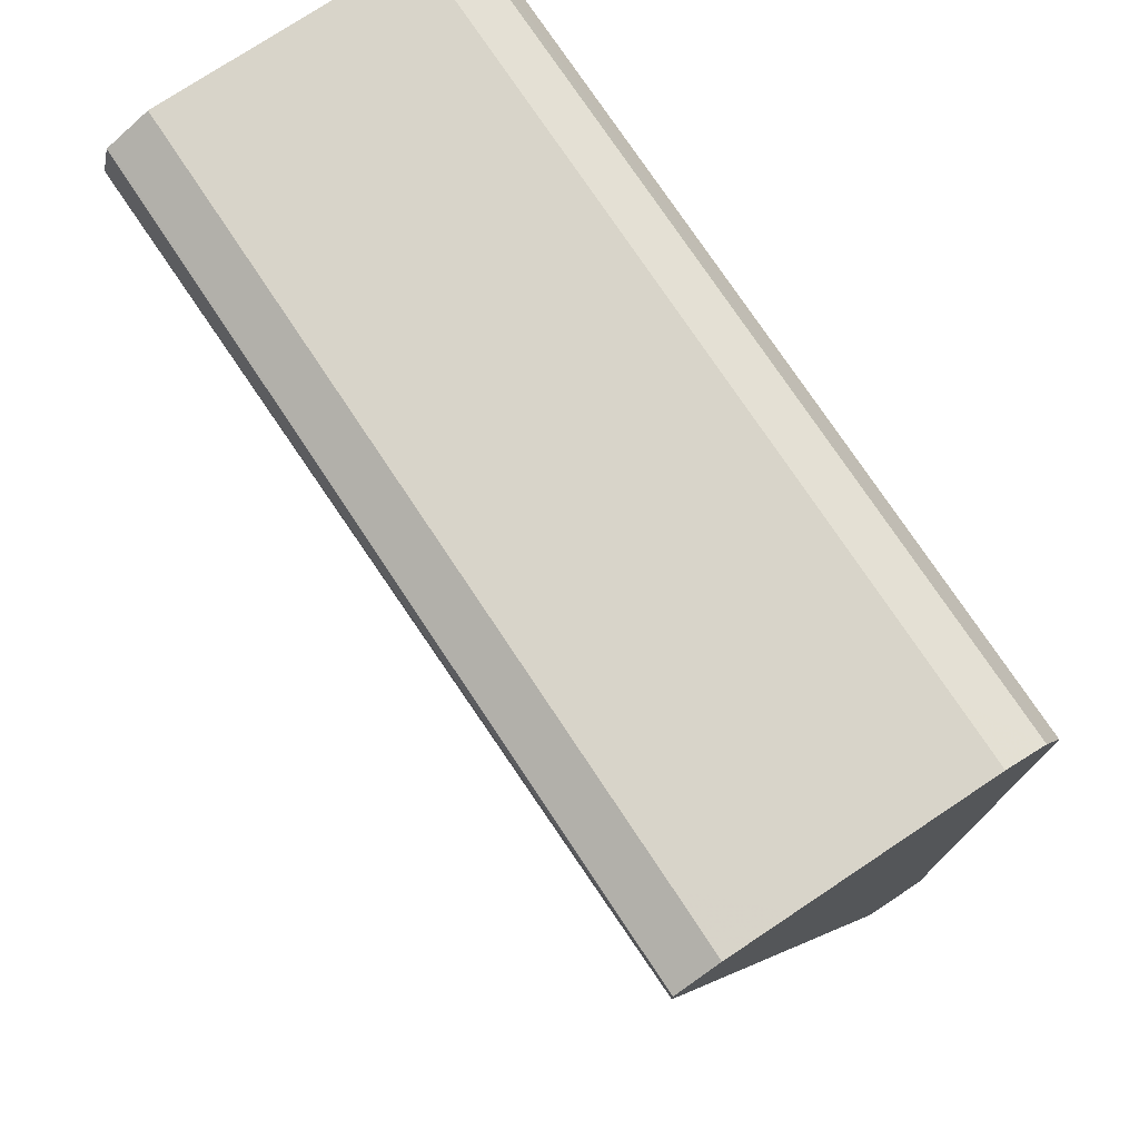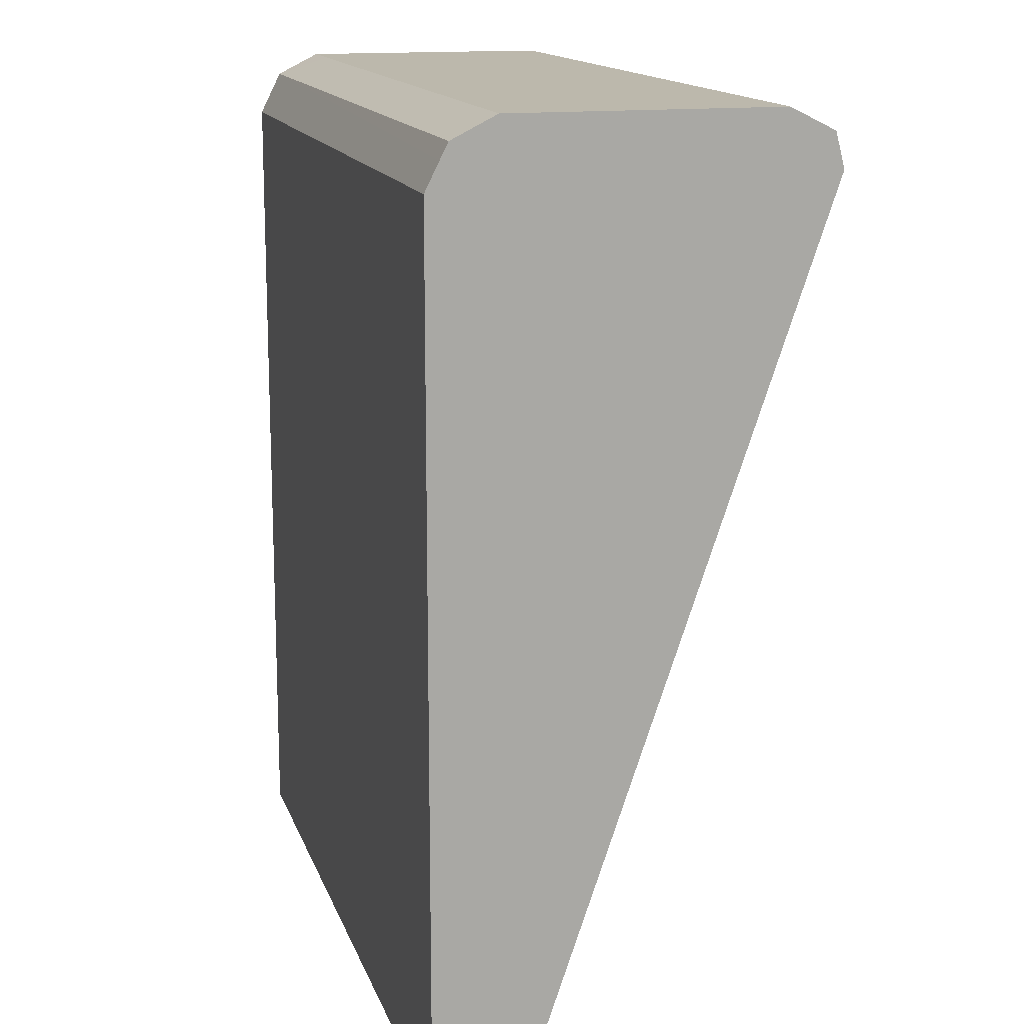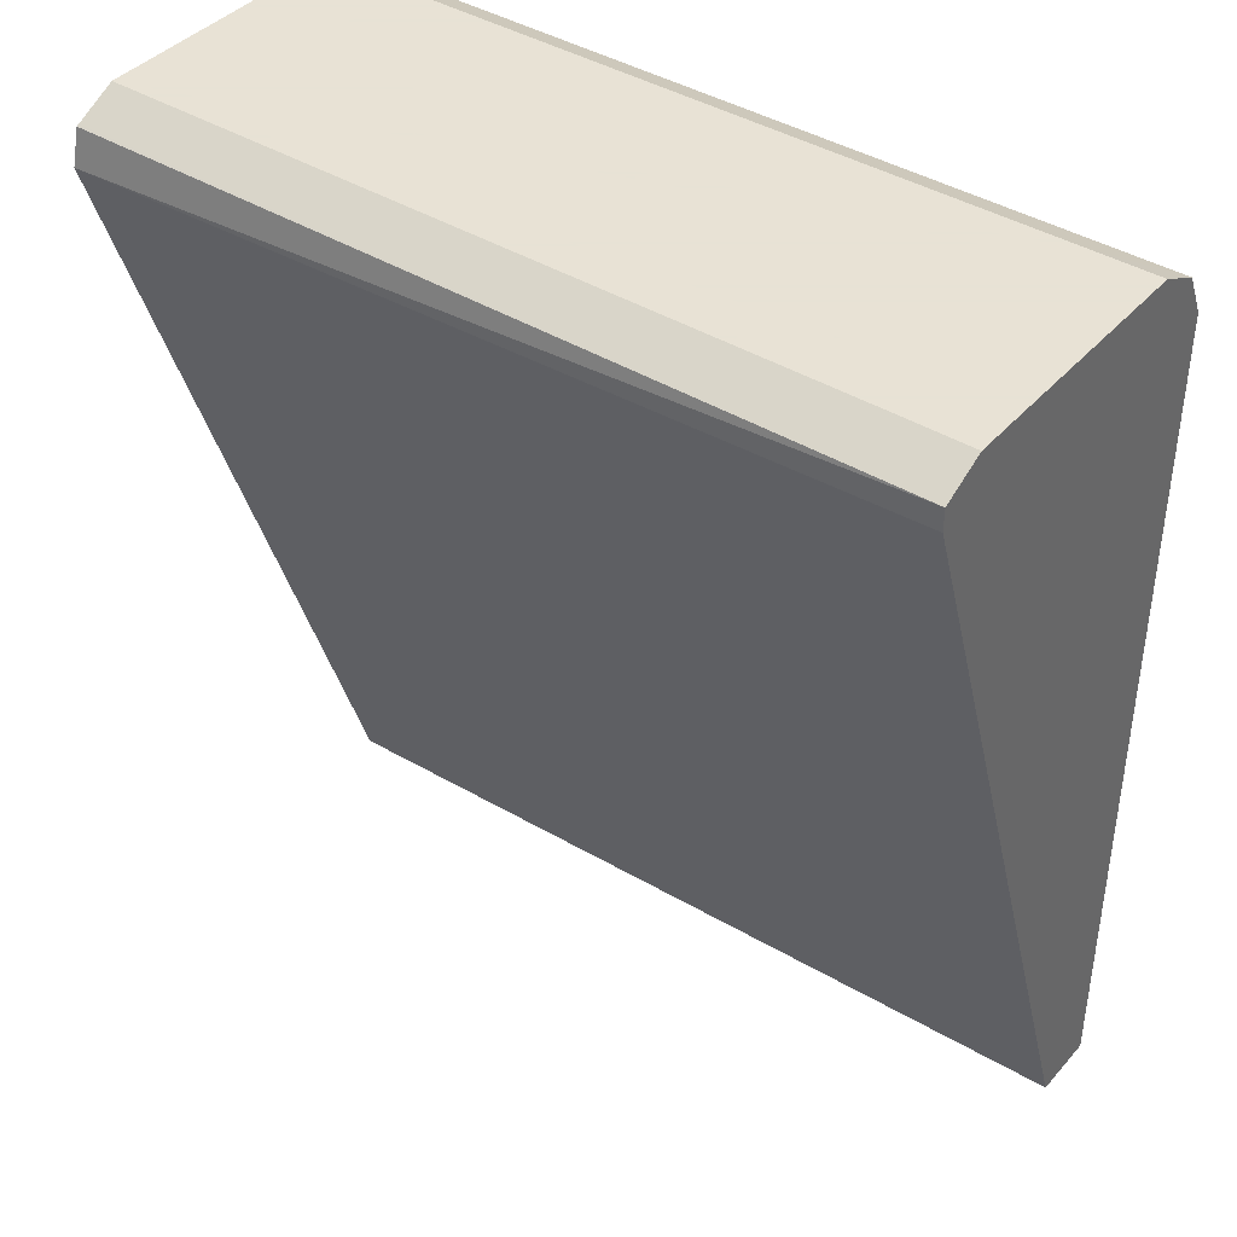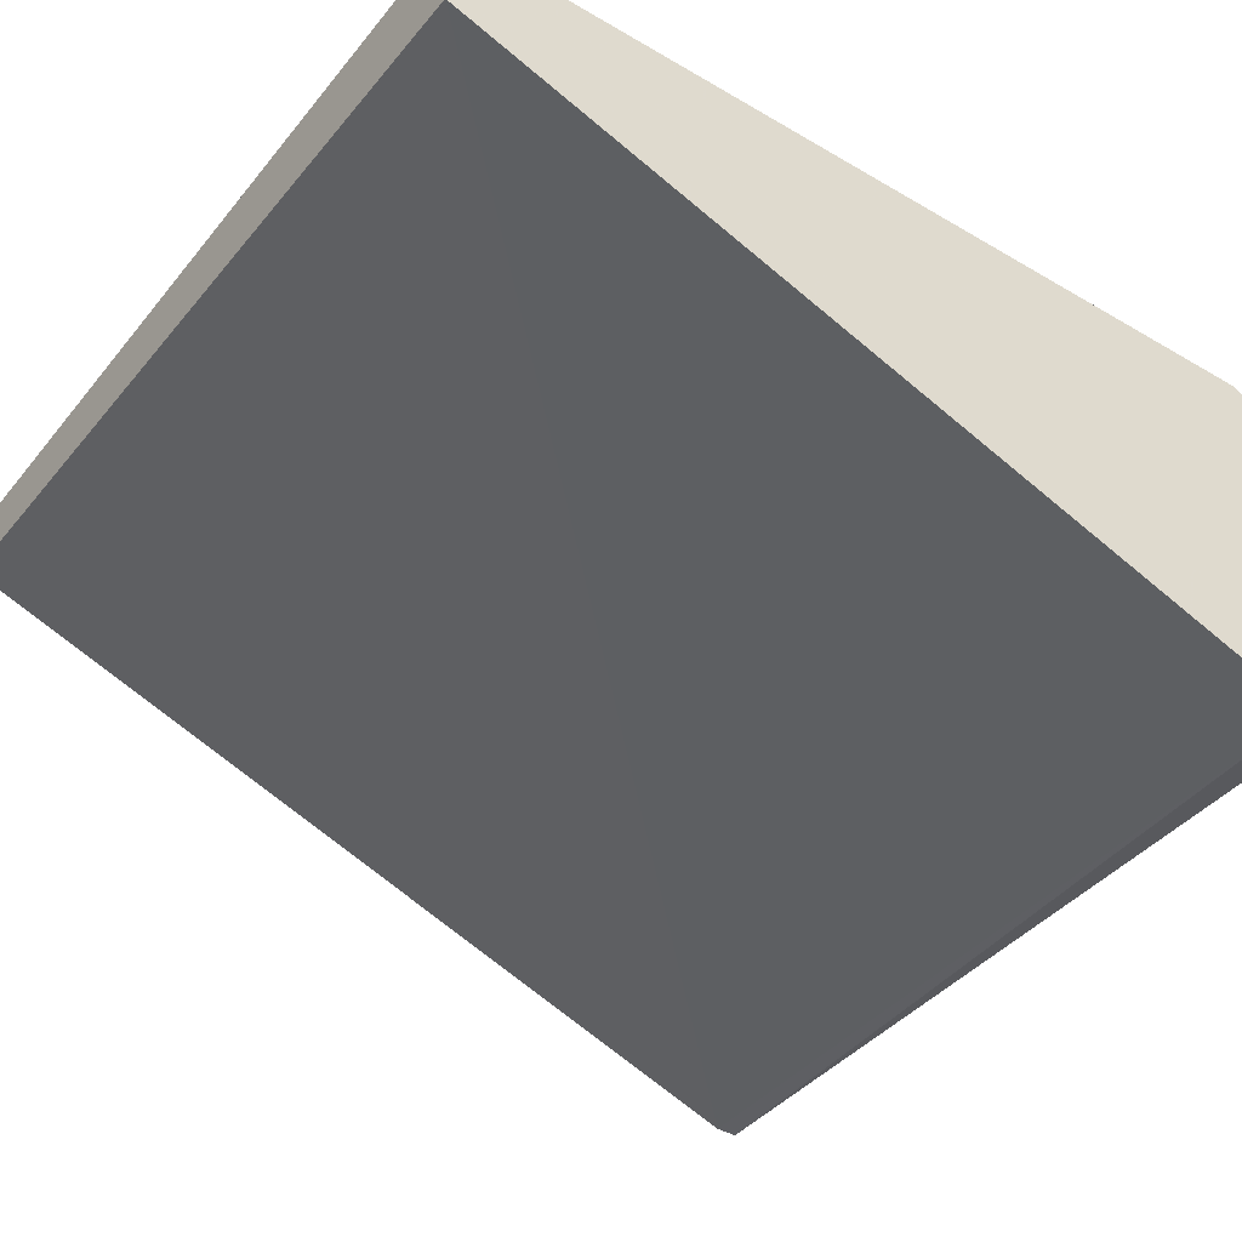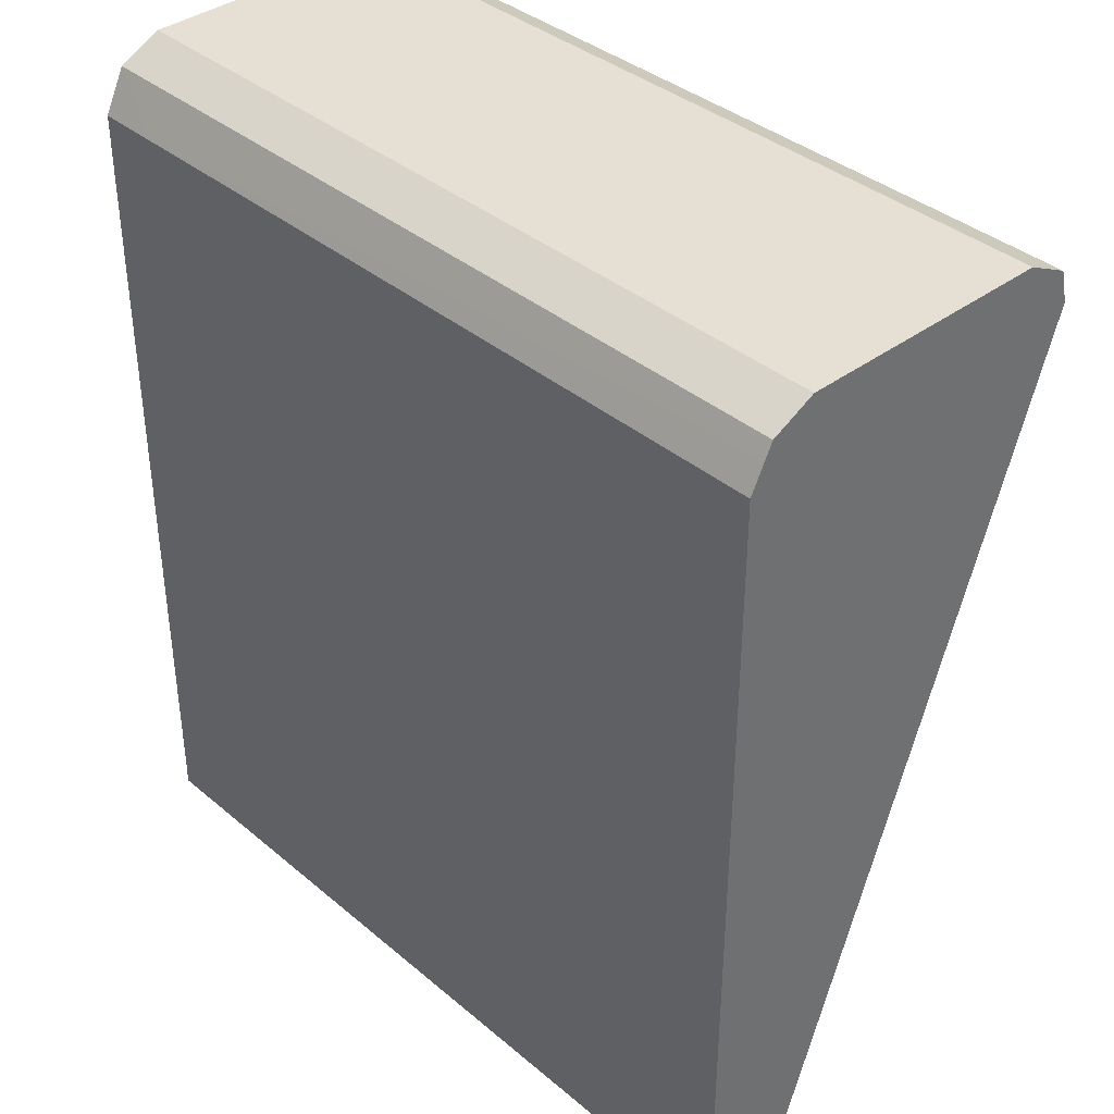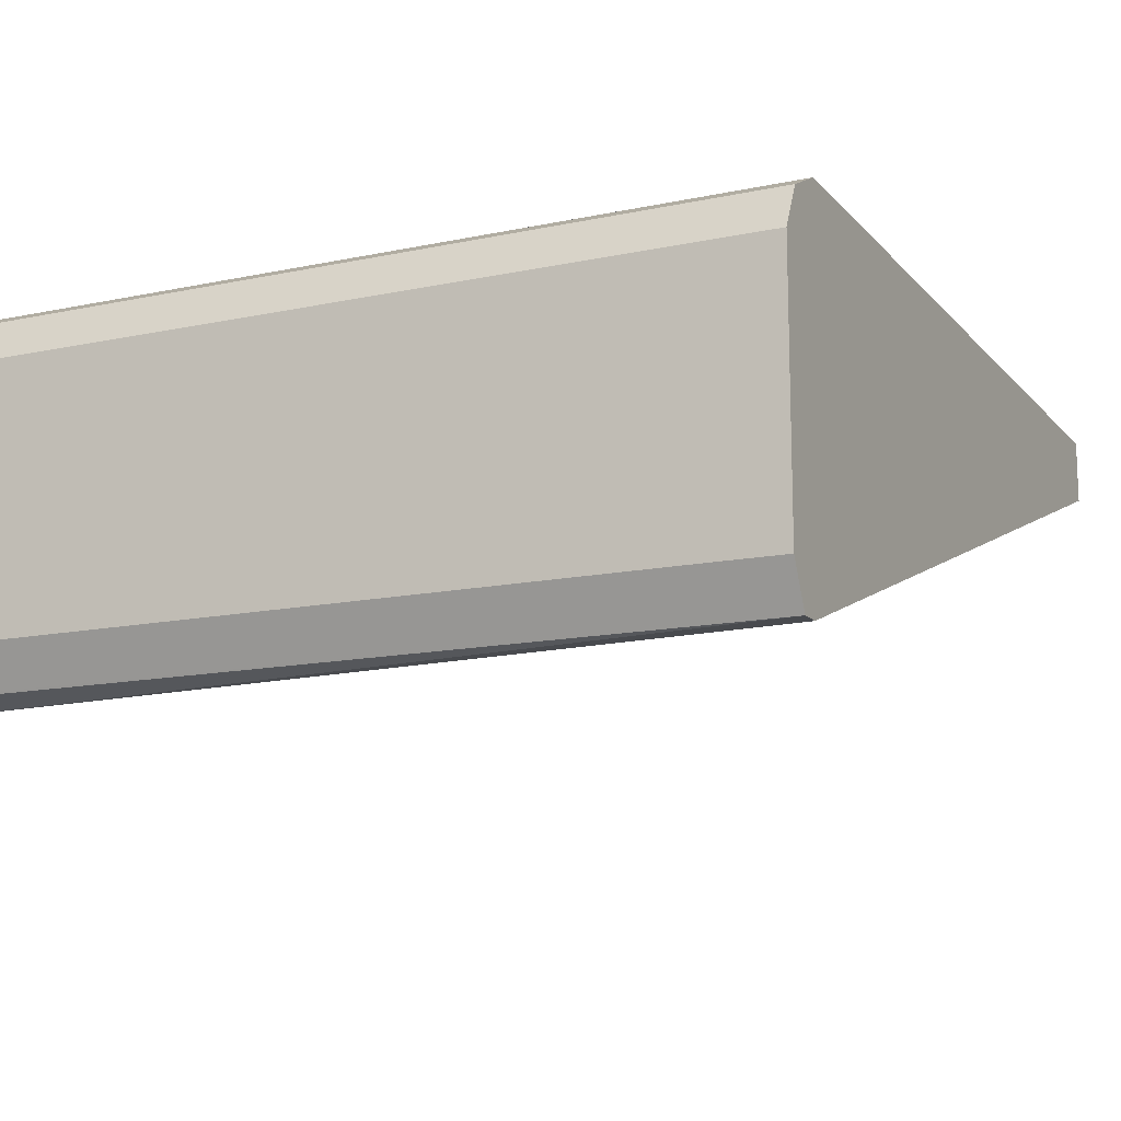
<metadata>
{"format":"obj","ext":"obj","renderer":"f3d","projection":"perspective","resolution":1024,"background":"white","views":[{"elev":75.6,"azim":56.4,"up":"+Z"},{"elev":14.6,"azim":-105.3,"up":"+Z"},{"elev":40.6,"azim":37.0,"up":"+Z"},{"elev":-41.0,"azim":-125.4,"up":"+Y"},{"elev":38.0,"azim":-133.3,"up":"+Z"},{"elev":-13.6,"azim":25.5,"up":"+Y"}]}
</metadata>
<code>
v -0.2442 0.7734 0.406
v -0.2442 0.8507 0.406
v -0.2442 0.7611 0.3999
v -0.01936 0.7734 0.406
v -0.01936 0.8507 0.406
v -0.2442 0.8636 0.3996
v -0.2442 0.7605 0.3996
v -4.344e-05 0.7605 0.3996
v -4.344e-05 0.7733 0.406
v -4.344e-05 0.7926 0.406
v -4.344e-05 0.8506 0.406
v -4.344e-05 0.8636 0.3996
v -0.2442 0.8659 0.3948
v -0.2442 0.7579 0.3894
v -4.344e-05 0.7605 0.3931
v -4.344e-05 0.87 0.3867
v -0.01936 0.87 0.3867
v -0.2442 0.87 0.3867
v -0.2442 0.8446 0.1356
v -4.344e-05 0.8507 0.1356
v -4.344e-05 0.87 0.3674
v -0.2442 0.87 0.1356
v -4.344e-05 0.87 0.1356
f 8 15 20
f 8 10 9
f 8 20 23
f 8 23 21
f 8 21 16
f 8 16 12
f 8 12 11
f 8 11 10
f 12 16 17
f 16 21 17
f 13 17 18
f 14 19 15
f 15 19 20
f 17 21 23
f 17 23 22
f 17 22 18
f 19 22 23
f 19 23 20
f 8 14 15
f 12 17 13
f 7 14 8
f 1 2 6
f 5 11 12
f 6 12 13
f 1 13 18
f 1 18 22
f 1 22 19
f 1 19 14
f 1 14 7
f 1 7 3
f 1 3 4
f 1 4 10
f 1 6 13
f 1 11 5
f 1 5 2
f 2 5 12
f 2 12 6
f 3 7 8
f 3 8 4
f 4 8 9
f 1 10 11
f 4 9 10

</code>
